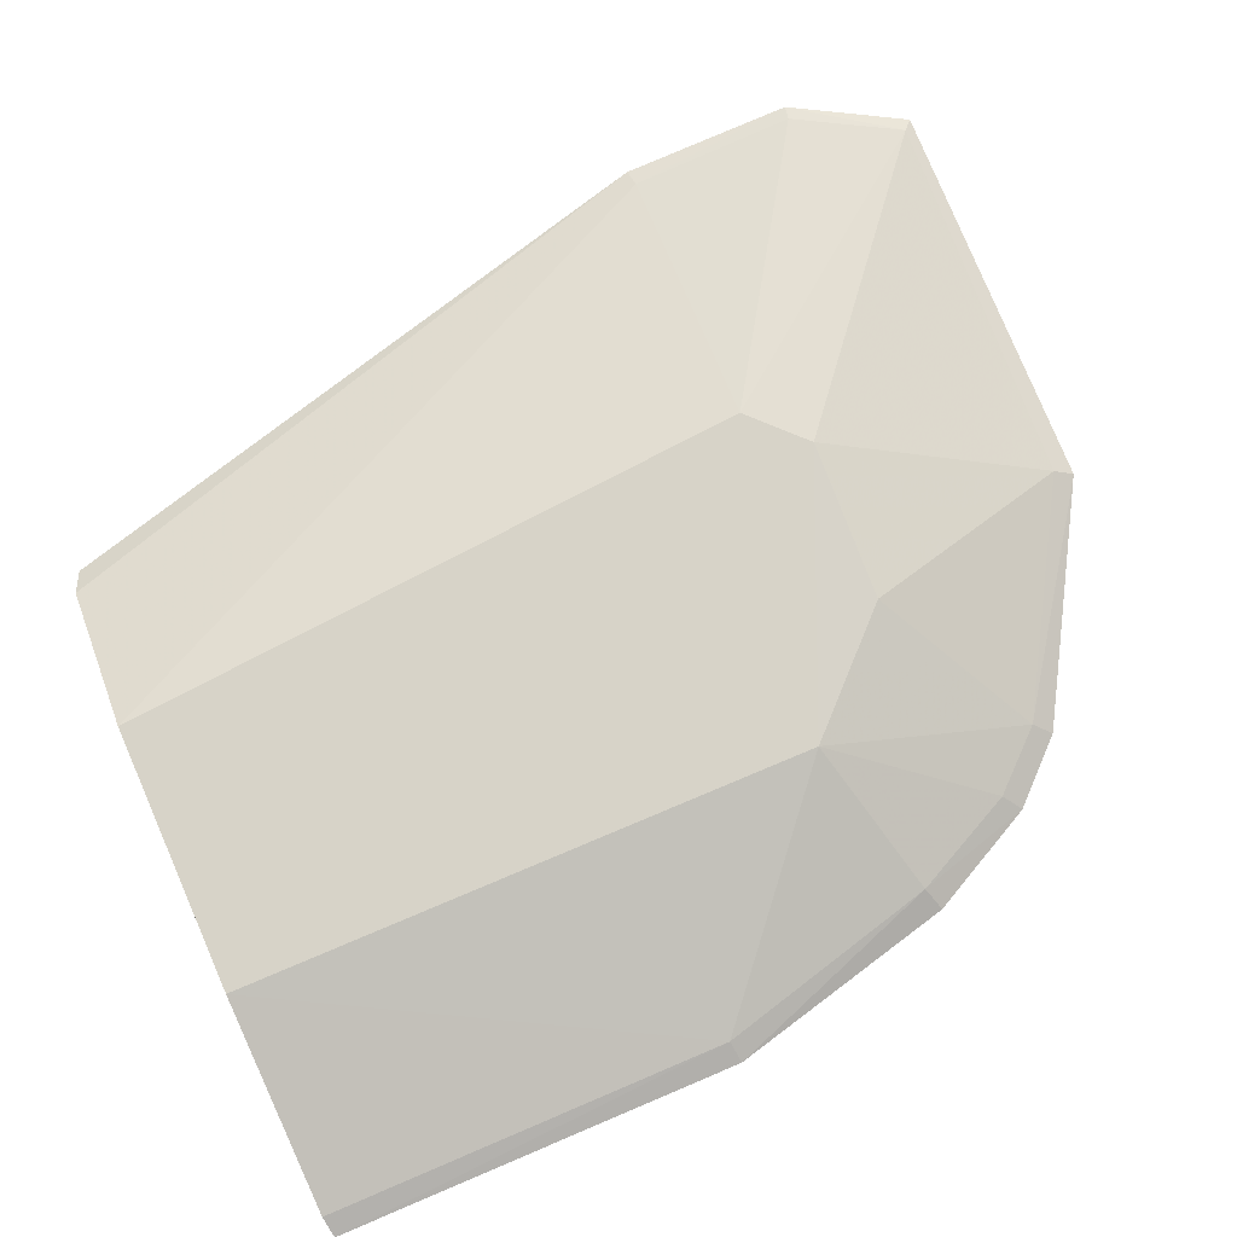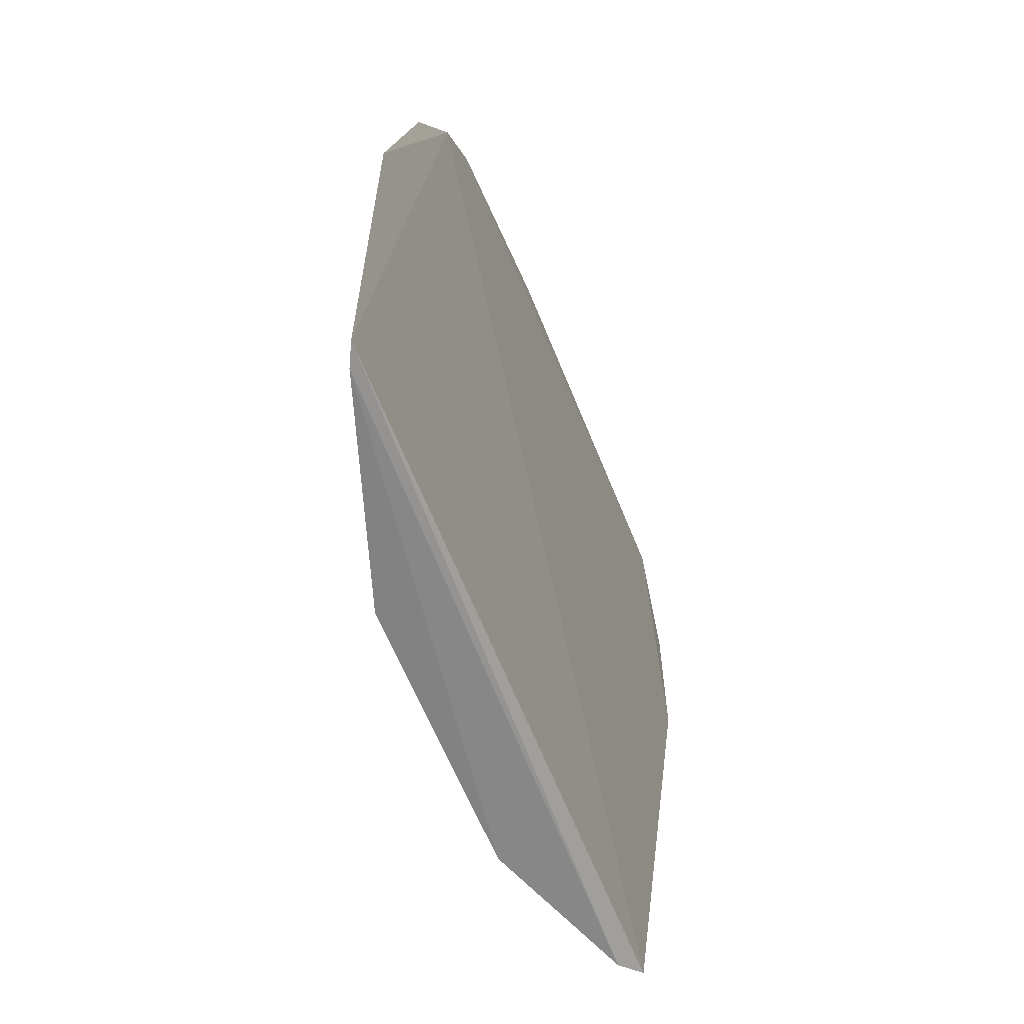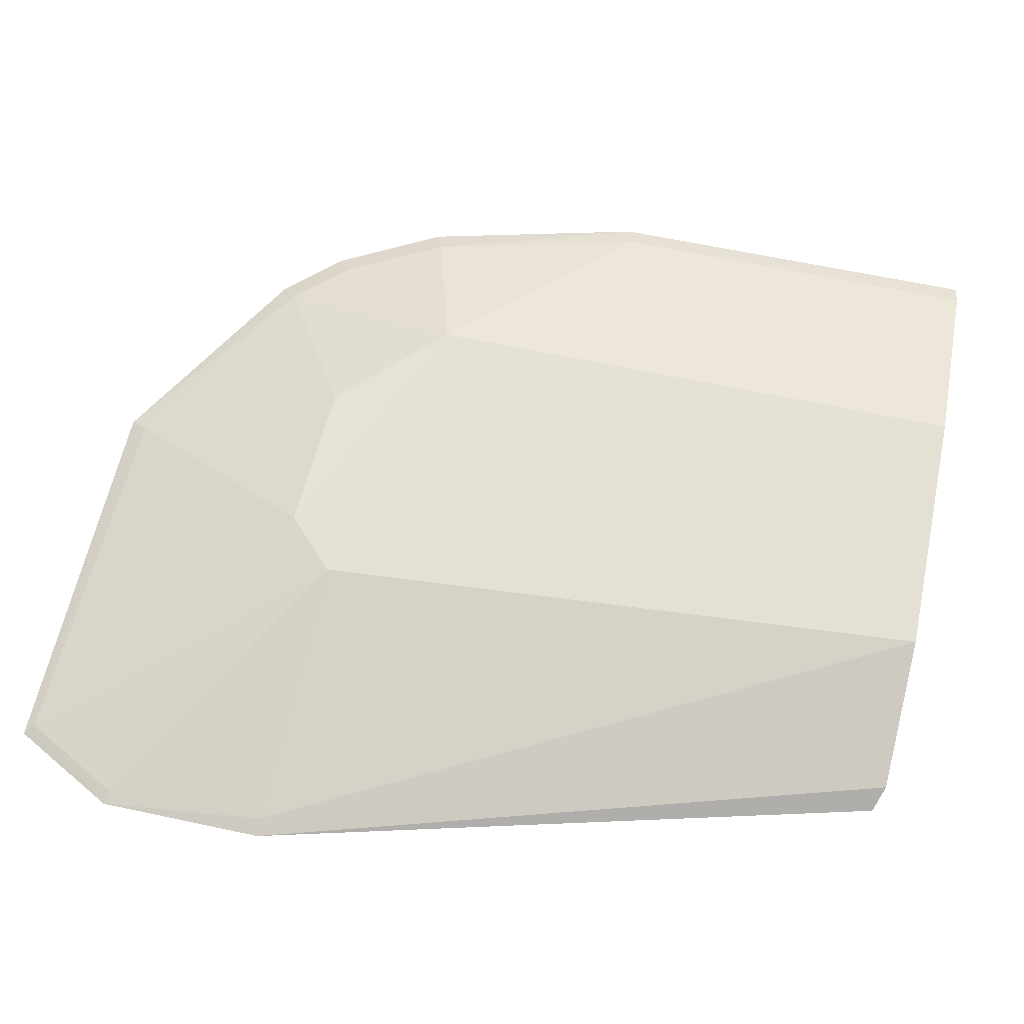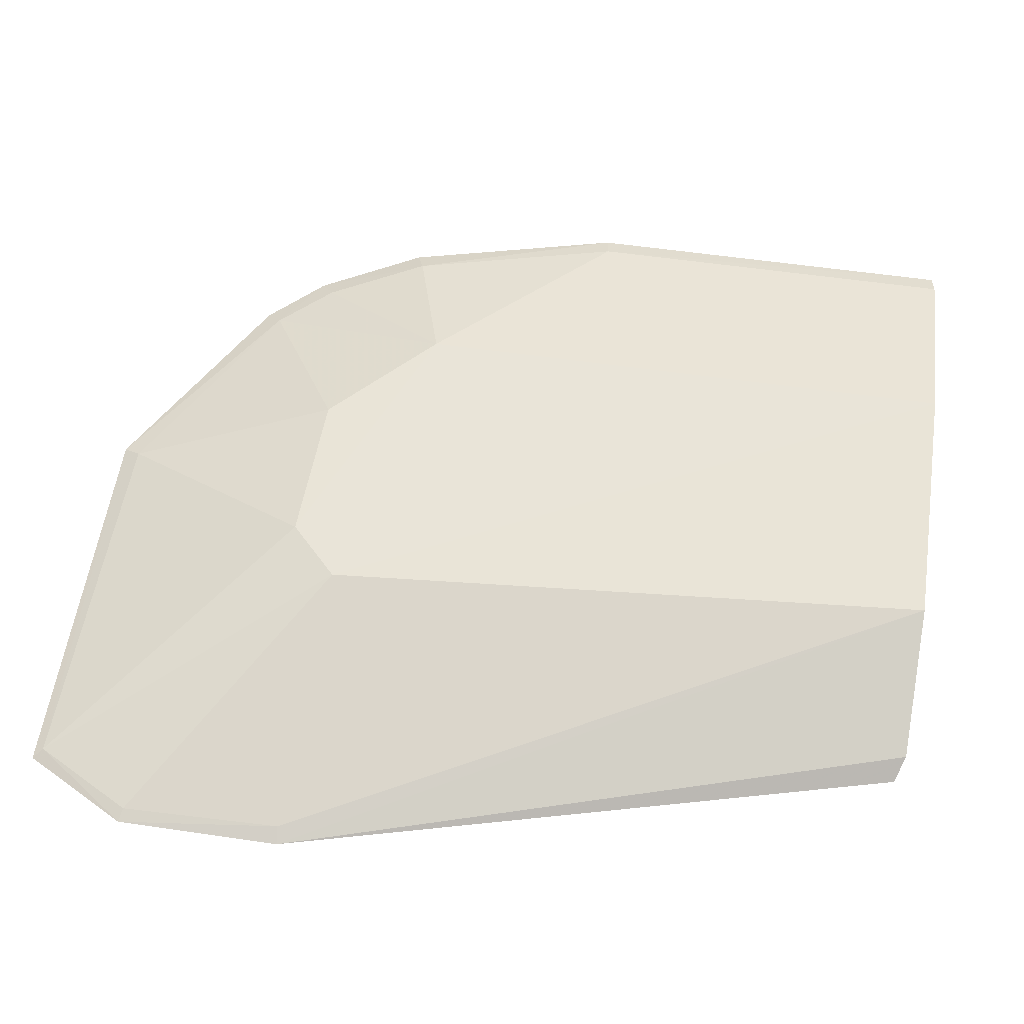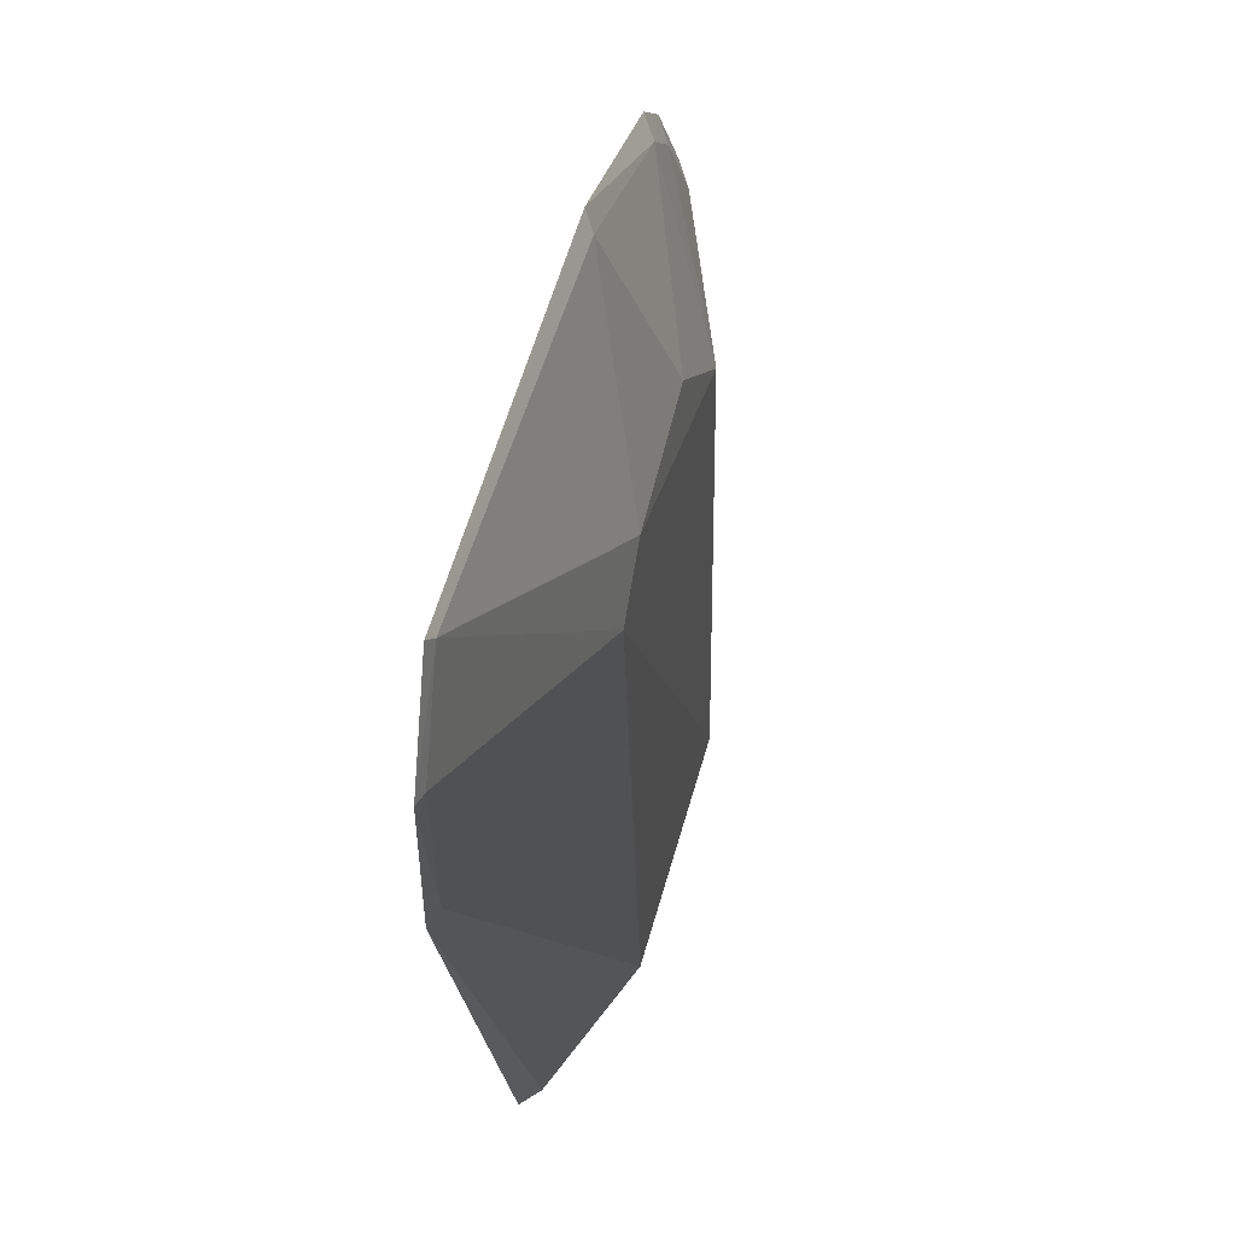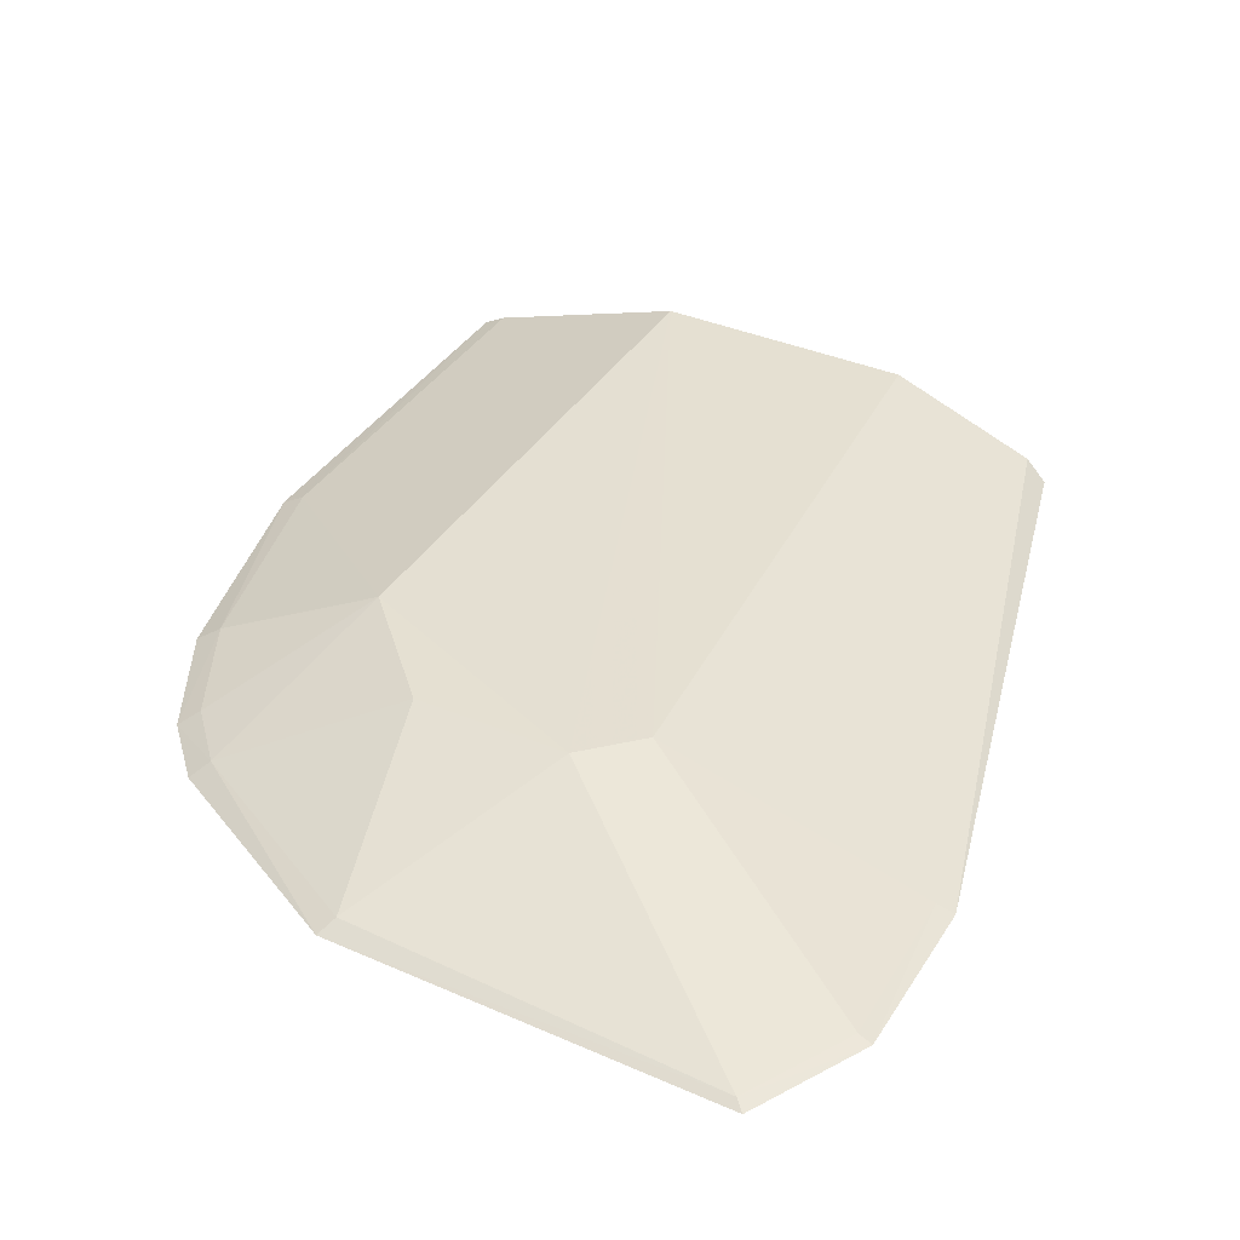
<metadata>
{"format":"obj","ext":"obj","renderer":"f3d","projection":"perspective","resolution":1024,"background":"white","views":[{"elev":77.2,"azim":67.6,"up":"+Z"},{"elev":-60.5,"azim":111.2,"up":"+Y"},{"elev":64.6,"azim":-77.0,"up":"+Z"},{"elev":60.1,"azim":-80.7,"up":"+Z"},{"elev":54.7,"azim":-75.4,"up":"+Y"},{"elev":36.9,"azim":-150.8,"up":"+Z"}]}
</metadata>
<code>
v 0.2622 -0.01685 0.2629
v 0.2677 -0.01607 0.2603
v 0.2362 0.1779 0.2569
v 0.05921 0.2252 0.26
v 0.09119 -0.01696 0.2605
v 0.2053 0.1345 0.2784
v 0.09744 -0.01926 0.2647
v 0.04476 0.1511 0.2605
v 0.1611 0.2197 0.2626
v 0.2611 0.0885 0.2617
v 0.2067 -0.01766 0.2806
v 0.1211 0.1497 0.2789
v 0.2181 0.1883 0.2604
v 0.1633 0.2246 0.2603
v 0.2667 0.0894 0.2589
v 0.2454 0.1468 0.262
v 0.1368 -0.01939 0.2795
v 0.04768 0.1954 0.2621
v 0.135 0.1636 0.2787
v 0.1772 0.1626 0.2772
v 0.2217 0.1927 0.2571
v 0.2316 0.174 0.2603
v 0.2513 0.1493 0.2583
v 0.06194 0.2226 0.2612
v 0.04394 0.1961 0.2611
v 0.04936 0.1517 0.2622
f 5 3 2
f 7 5 2
f 7 2 1
f 8 4 3
f 8 3 5
f 8 5 7
f 10 1 2
f 11 10 6
f 11 1 10
f 14 9 13
f 15 10 2
f 15 2 3
f 16 6 10
f 16 10 15
f 17 7 1
f 17 1 11
f 17 11 12
f 17 8 7
f 19 12 11
f 19 11 6
f 20 13 9
f 20 6 13
f 20 19 6
f 20 9 19
f 21 3 4
f 21 4 14
f 21 14 13
f 21 13 3
f 22 13 6
f 22 6 16
f 22 16 3
f 22 3 13
f 23 16 15
f 23 15 3
f 23 3 16
f 24 18 12
f 24 12 19
f 24 19 9
f 24 14 4
f 24 9 14
f 25 4 8
f 25 24 4
f 25 18 24
f 26 17 12
f 26 12 18
f 26 8 17
f 26 25 8
f 26 18 25

</code>
